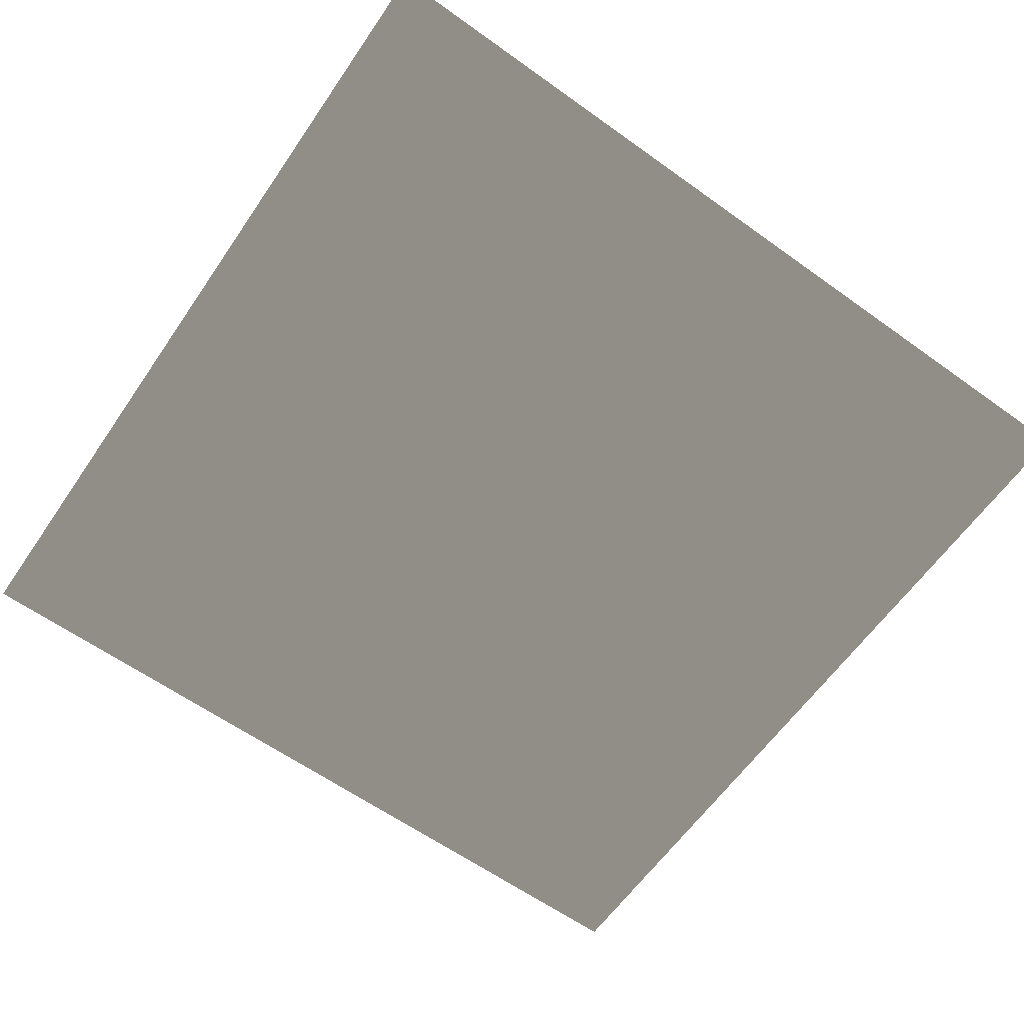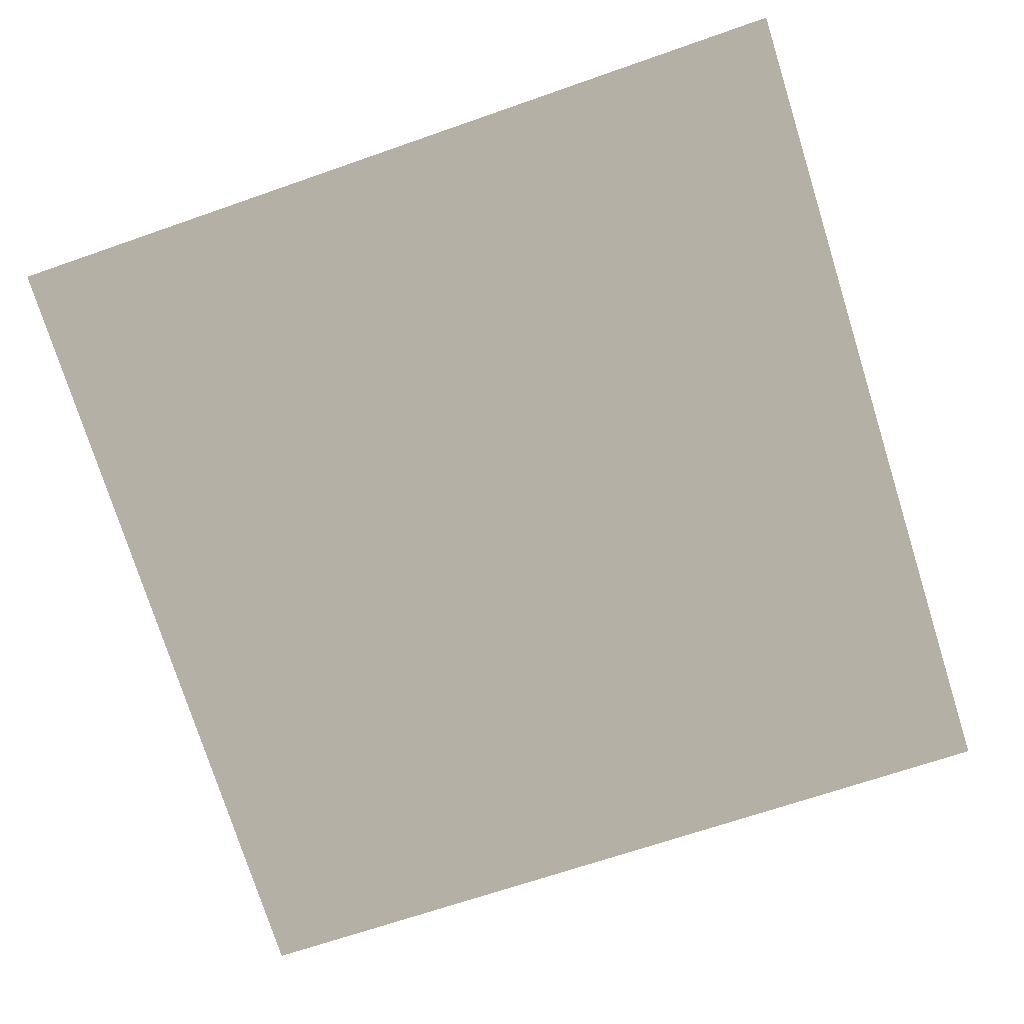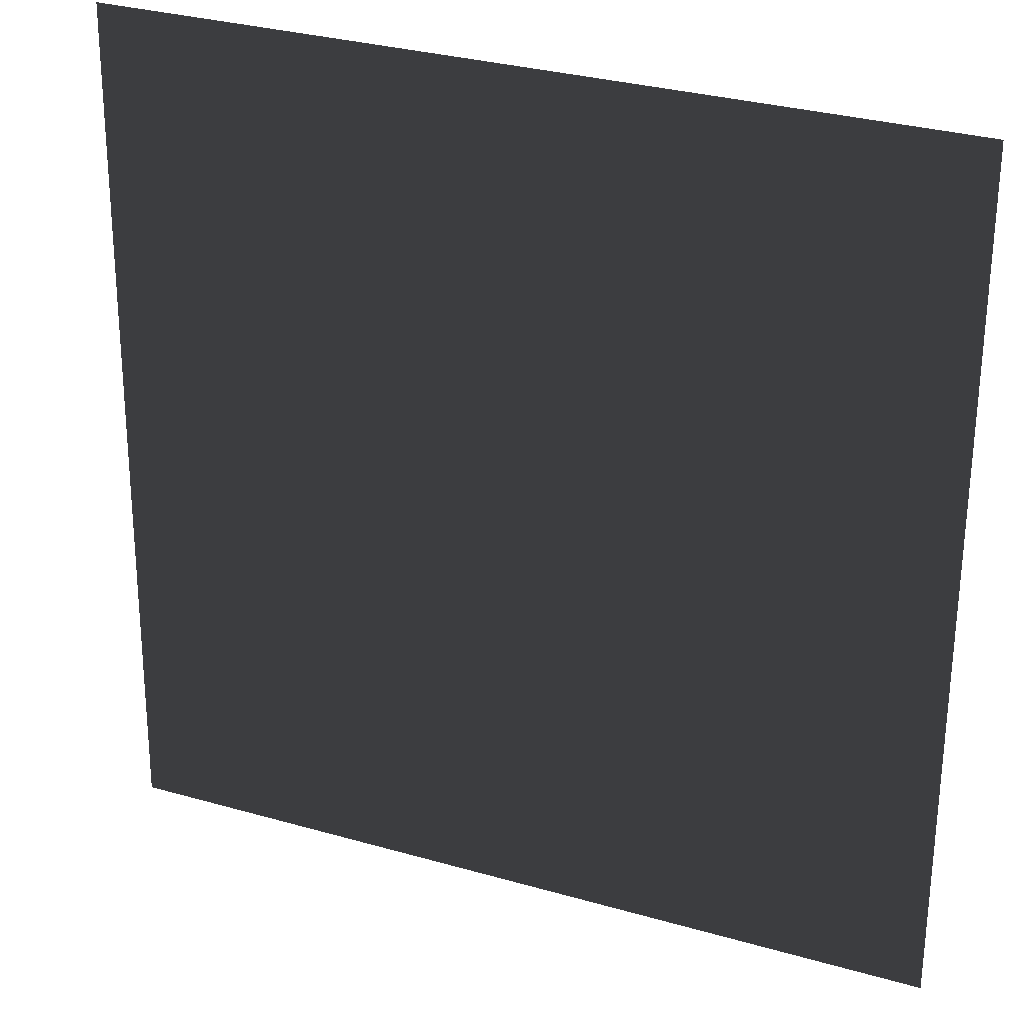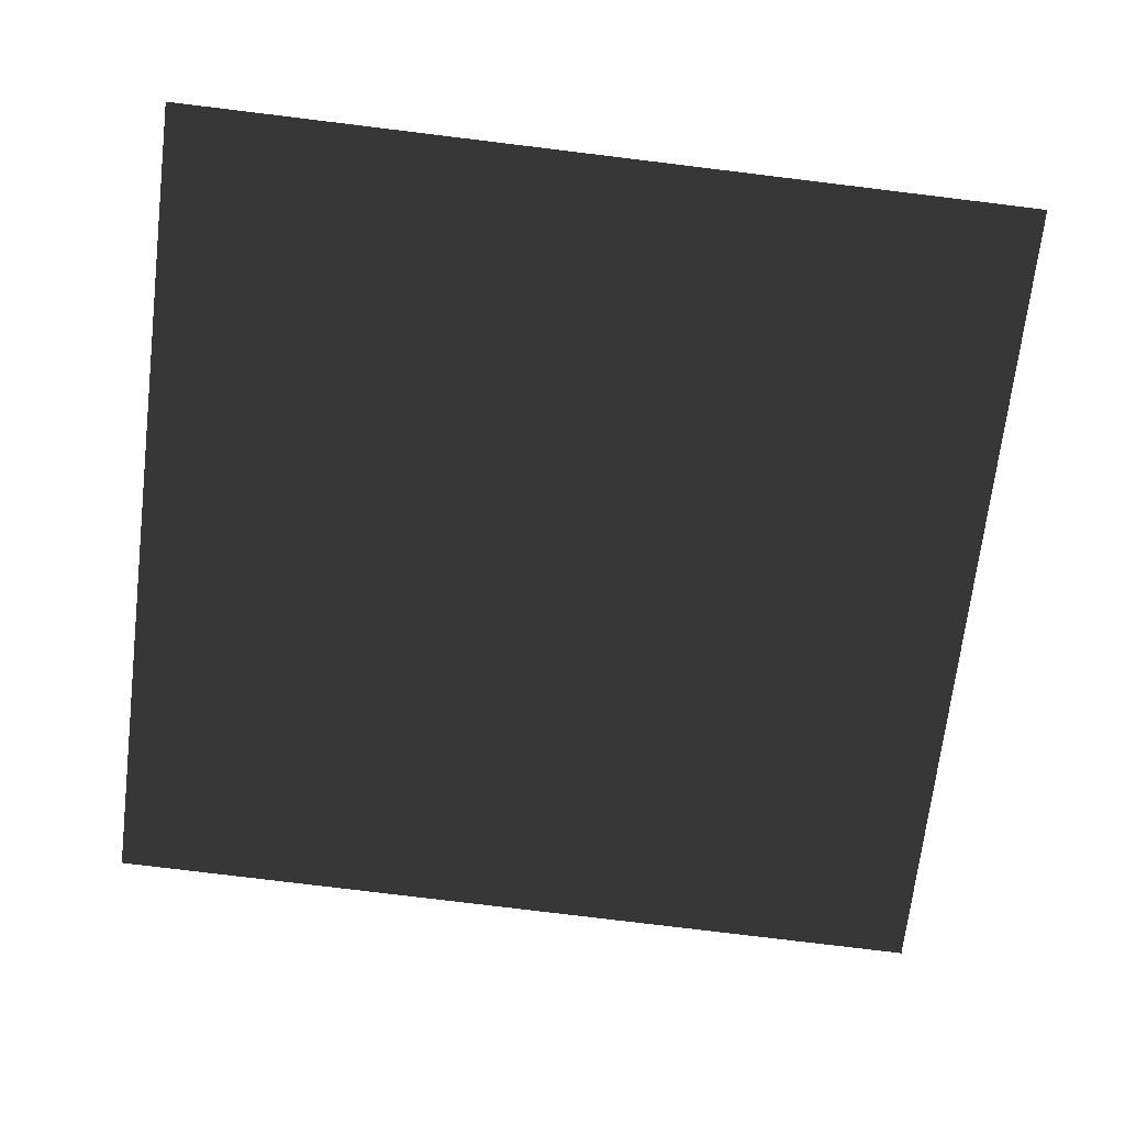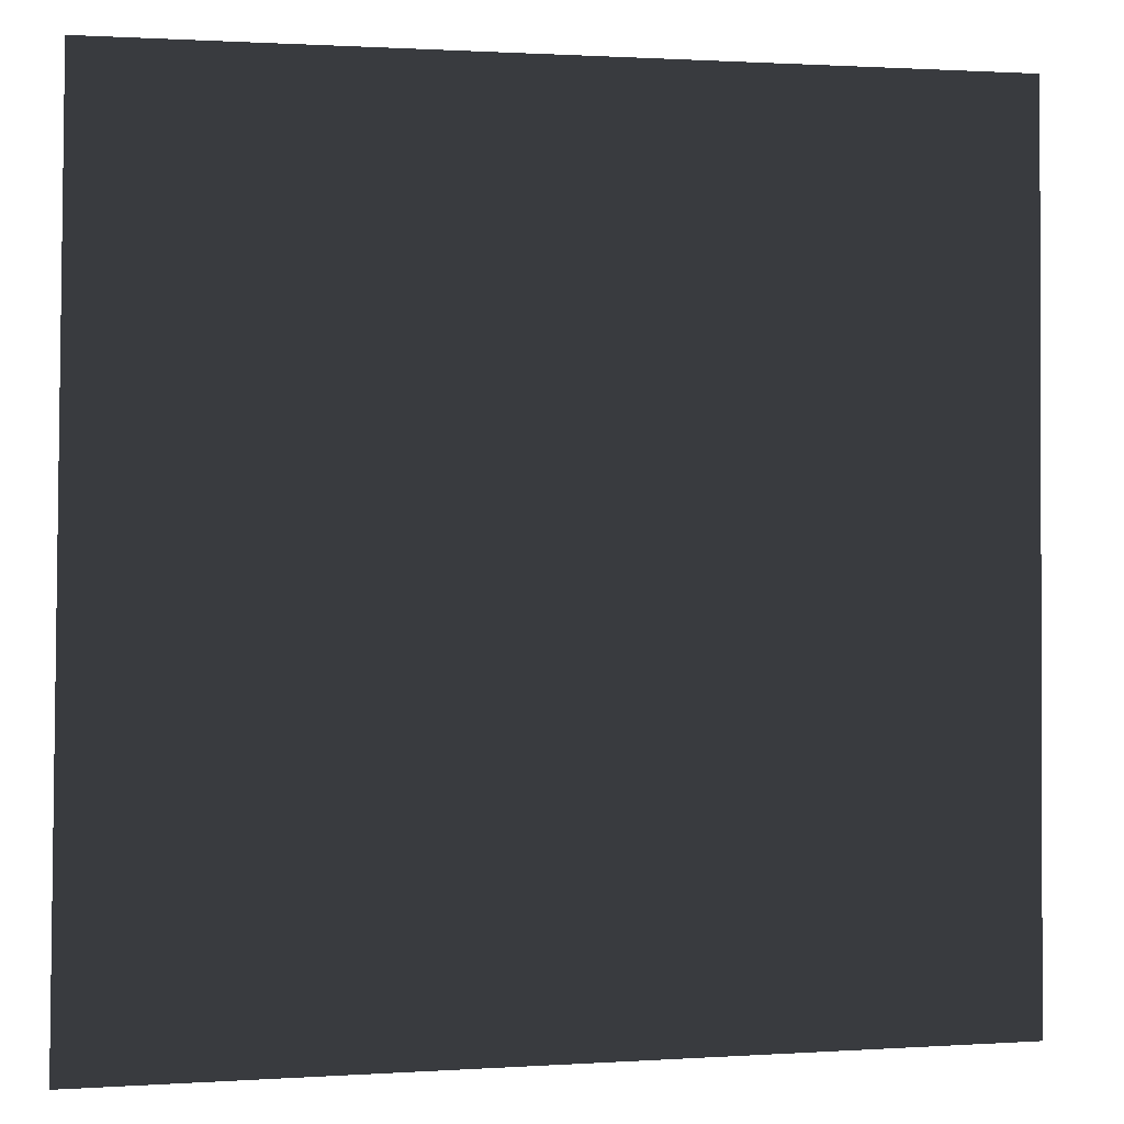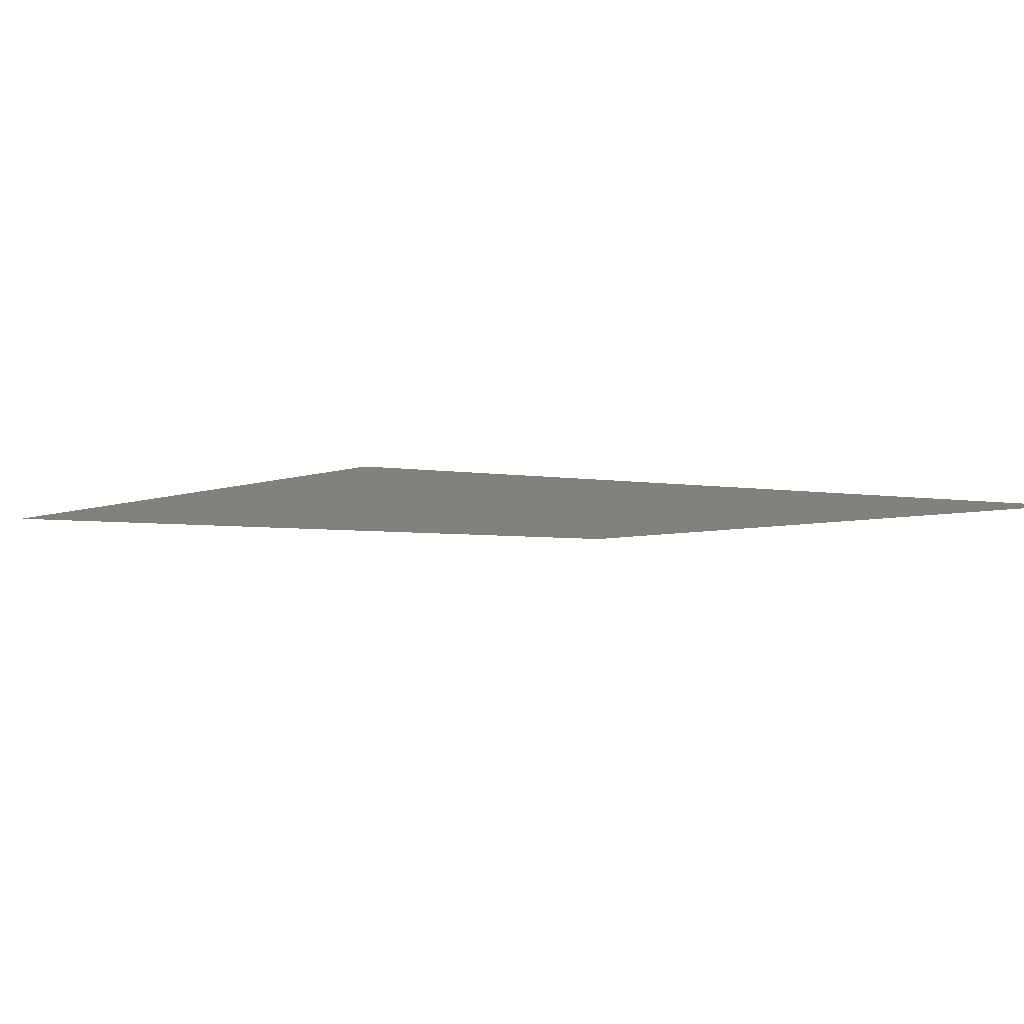
<metadata>
{"format":"obj","ext":"obj","renderer":"f3d","projection":"perspective","resolution":1024,"background":"white","views":[{"elev":-62.6,"azim":54.6,"up":"+Z"},{"elev":-77.2,"azim":17.9,"up":"+Z"},{"elev":28.5,"azim":-155.3,"up":"+Y"},{"elev":-65.9,"azim":-97.1,"up":"+Z"},{"elev":-1.0,"azim":169.8,"up":"+Y"},{"elev":-3.7,"azim":56.3,"up":"+Z"}]}
</metadata>
<code>
v -721.9 56.71 -6.911
v -721.9 73.29 -6.911
v -705.5 73.35 -6.911
v -705.3 56.39 -6.911
g Roads.007_31722_6
f 1 3 2
f 1 4 3

</code>
